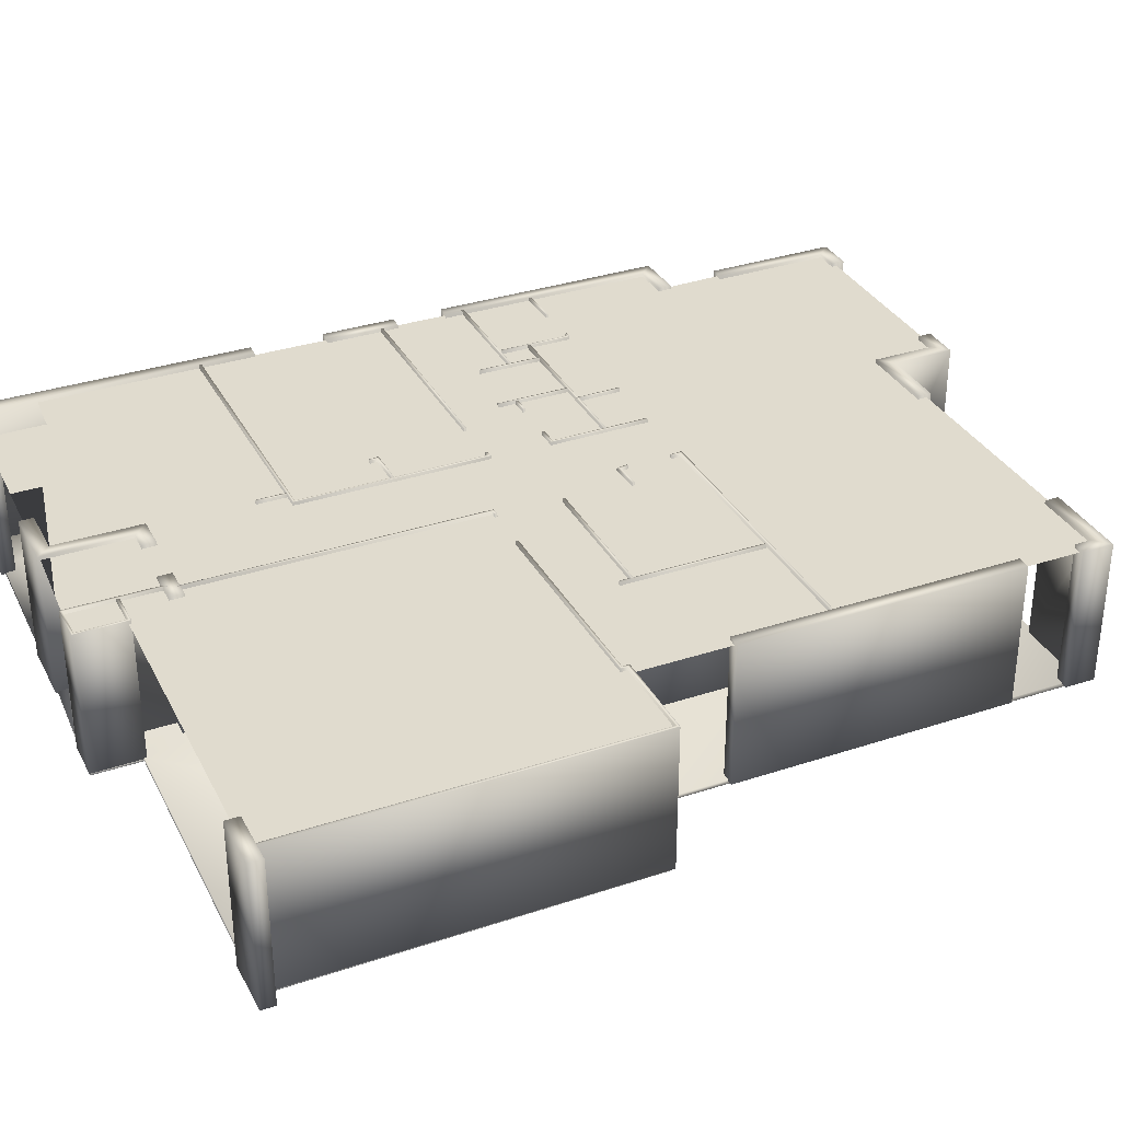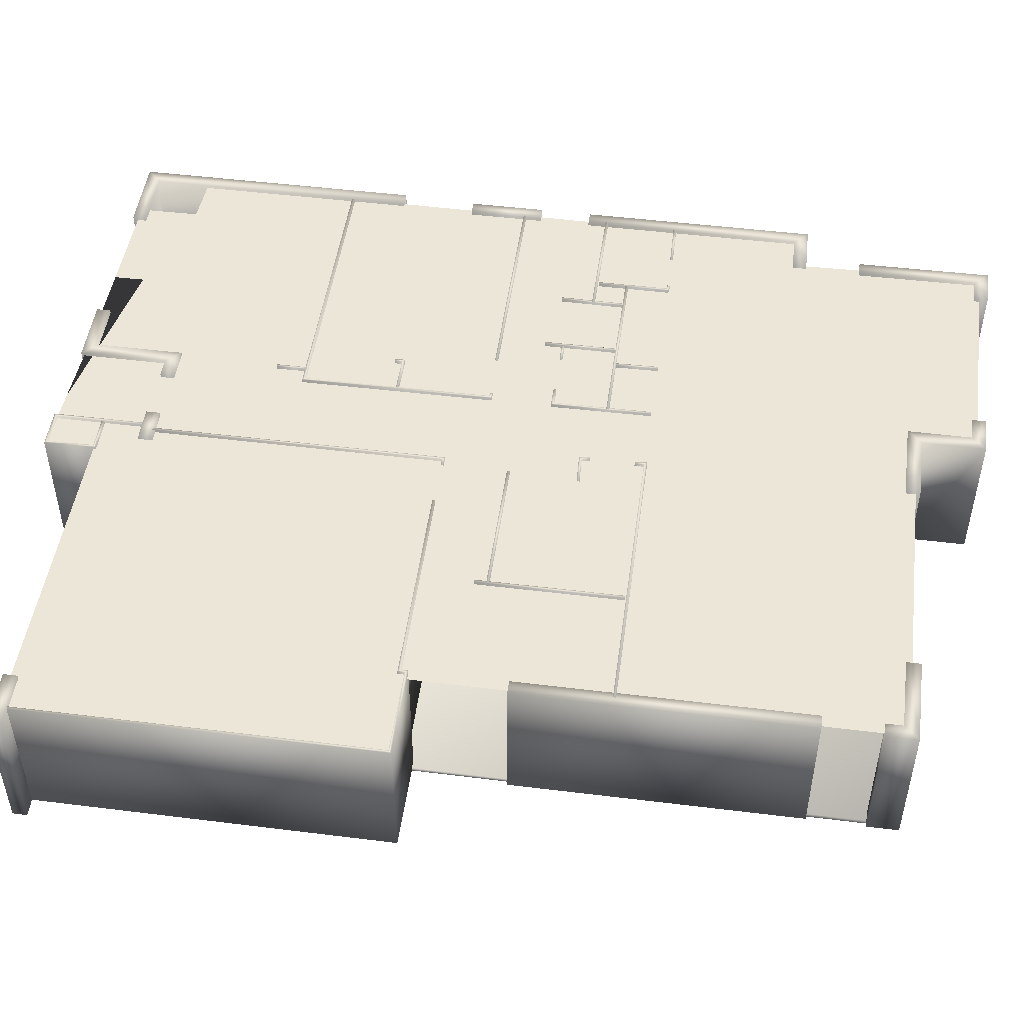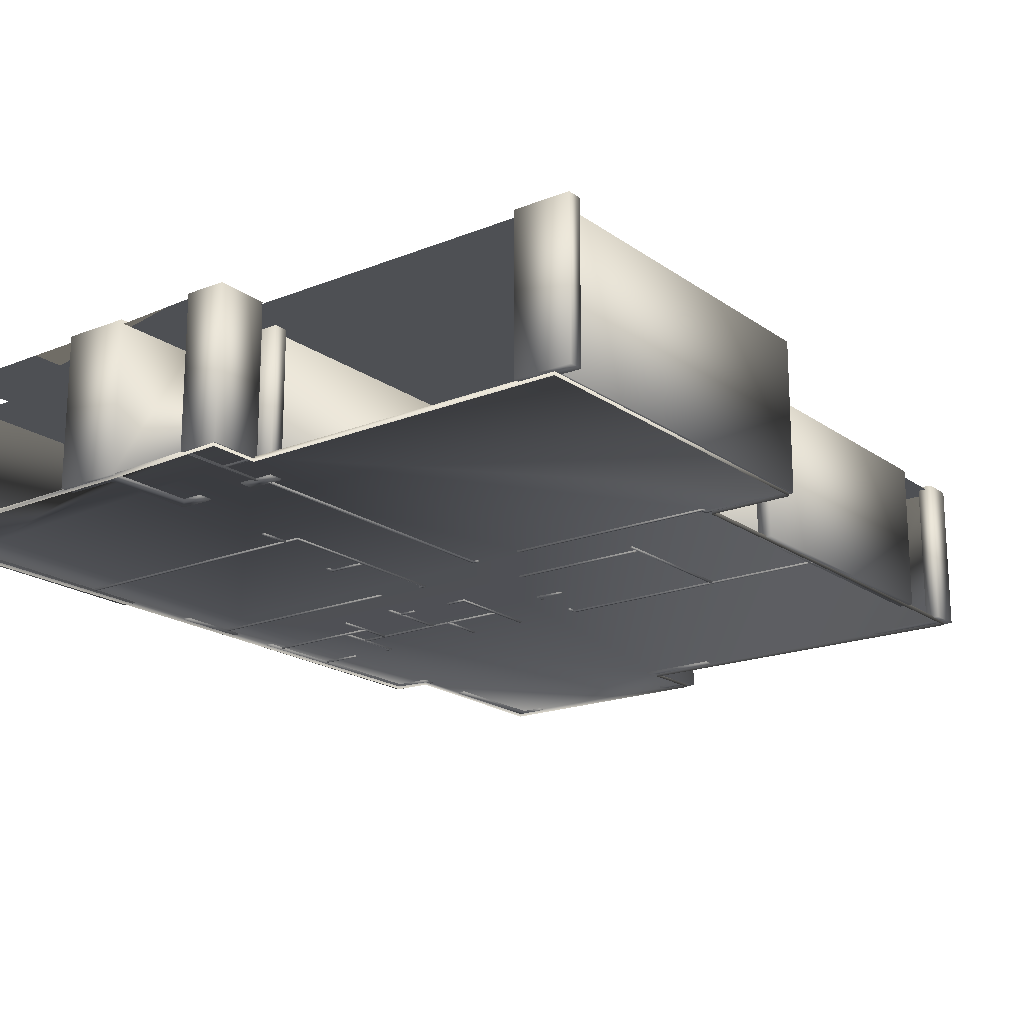
<metadata>
{"format":"obj","ext":"obj","renderer":"f3d","projection":"perspective","resolution":1024,"background":"white","views":[{"elev":33.5,"azim":65.5,"up":"+Y"},{"elev":49.2,"azim":97.8,"up":"+Y"},{"elev":-18.8,"azim":36.9,"up":"+Y"}]}
</metadata>
<code>
v  1.049 2.605 1.249
v  4.793 2.605 1.225
v  4.743 2.605 1.175
v  1.049 2.605 1.199
v  4.743 -0.0047 1.175
v  1.049 -0.0047 1.199
v  4.793 -0.0047 1.225
v  1.049 -0.0047 1.249
v  4.793 2.605 1.105
v  4.743 2.605 1.055
v  4.743 -0.0047 1.055
v  4.793 -0.0047 1.105
v  6.339 2.605 1.105
v  6.389 2.605 1.055
v  6.389 -0.0047 1.055
v  6.339 -0.0047 1.105
v  6.327 2.605 7.319
v  6.377 2.605 7.319
v  6.377 -0.0047 7.319
v  6.327 -0.0047 7.319
v  5.71 2.605 7.568
v  6.689 2.605 7.568
v  6.689 2.605 7.318
v  5.71 2.605 7.318
v  6.689 -0.0047 7.318
v  5.71 -0.0047 7.318
v  6.689 -0.0047 7.568
v  5.71 -0.0047 7.568
v  4.986 2.605 -0.6028
v  4.986 2.605 -5.662
v  4.736 2.605 -5.662
v  4.736 2.605 -0.6028
v  4.736 -0.0047 -5.662
v  4.736 -0.0047 -0.6028
v  4.986 -0.0047 -5.662
v  4.986 -0.0047 -0.6028
v  4.828 2.605 -2.352
v  -0.3215 2.605 -2.352
v  -0.2683 2.605 -2.302
v  4.828 2.605 -2.302
v  -0.2683 -0.0047 -2.302
v  4.828 -0.0047 -2.302
v  -0.3215 -0.0047 -2.352
v  4.828 -0.0047 -2.352
v  -0.3079 2.605 -2.134
v  -0.258 2.605 -2.137
v  -0.258 -0.0047 -2.137
v  -0.3079 -0.0047 -2.134
v  2.716 2.605 -2.28
v  2.716 2.605 0.2642
v  2.766 2.605 0.2642
v  2.766 2.605 -2.28
v  2.766 -0.0047 0.2642
v  2.766 -0.0047 -2.28
v  2.716 -0.0047 0.2642
v  2.716 -0.0047 -2.28
v  2.741 2.605 0.0112
v  0.209 2.605 0.0112
v  0.209 2.605 0.0612
v  2.741 2.605 0.0612
v  0.209 -0.0047 0.0612
v  2.741 -0.0047 0.0612
v  0.209 -0.0047 0.0112
v  2.741 -0.0047 0.0112
v  3.474 2.605 -6.973
v  4.752 2.605 -6.973
v  5.002 2.605 -7.223
v  3.474 2.605 -7.223
v  5.002 -0.0047 -7.223
v  3.474 -0.0047 -7.223
v  4.752 -0.0047 -6.973
v  3.474 -0.0047 -6.973
v  4.752 2.605 -6.674
v  5.002 2.605 -6.674
v  5.002 -0.0047 -6.674
v  4.752 -0.0047 -6.674
v  -0.0559 2.605 6.587
v  -0.0559 2.605 8.268
v  -0.0059 2.605 8.218
v  -0.0059 2.605 6.587
v  -0.0059 -0.0047 8.218
v  -0.0059 -0.0047 6.587
v  -0.0559 -0.0047 8.268
v  -0.0559 -0.0047 6.587
v  0.6543 2.605 8.268
v  0.6036 2.605 8.218
v  0.6036 -0.0047 8.218
v  0.6543 -0.0047 8.268
v  0.6416 2.605 7.342
v  0.5923 2.605 7.392
v  0.5923 -0.0047 7.392
v  0.6416 -0.0047 7.342
v  0.005 2.605 7.342
v  0.005 2.605 7.392
v  0.005 -0.0047 7.392
v  0.005 -0.0047 7.342
v  -0.3292 2.605 6.654
v  0.291 2.605 6.654
v  0.291 2.605 6.404
v  -0.3292 2.605 6.404
v  0.291 -0.0047 6.404
v  -0.3292 -0.0047 6.404
v  0.291 -0.0047 6.654
v  -0.3292 -0.0047 6.654
v  0.185 2.605 1.187
v  0.04 2.605 1.187
v  0.09 2.605 1.237
v  0.185 2.605 1.237
v  0.09 -0.0047 1.237
v  0.185 -0.0047 1.237
v  0.04 -0.0047 1.187
v  0.185 -0.0047 1.187
v  0.04 2.605 6.443
v  0.09 2.605 6.443
v  0.09 -0.0047 6.443
v  0.04 -0.0047 6.443
v  -0.3197 2.605 -1.34
v  -0.2925 2.605 -1.15
v  -0.2494 2.605 -1.202
v  -0.2702 2.605 -1.347
v  -0.2494 -0.0047 -1.202
v  -0.2702 -0.0047 -1.347
v  -0.2925 -0.0047 -1.15
v  -0.3197 -0.0047 -1.34
v  0.2342 2.605 -1.175
v  0.2318 2.605 -1.225
v  0.2318 -0.0047 -1.225
v  0.2342 -0.0047 -1.175
v  -2.124 2.605 -8.002
v  -1.695 2.605 -8.002
v  -1.445 2.605 -8.252
v  -2.124 2.605 -8.252
v  -1.445 -0.0047 -8.252
v  -2.124 -0.0047 -8.252
v  -1.695 -0.0047 -8.002
v  -2.124 -0.0047 -8.002
v  -1.695 2.605 -6.874
v  -1.445 2.605 -7.124
v  -1.444 -0.0047 -7.127
v  -1.694 -0.0047 -6.877
v  -0.2632 2.605 -6.875
v  -0.2632 2.605 -7.125
v  -0.2647 -0.0047 -7.126
v  -0.2647 -0.0047 -6.876
v  -1.26 2.605 6.372
v  -1.858 2.605 6.372
v  -1.608 2.605 6.622
v  -1.26 2.605 6.622
v  -1.608 -0.0047 6.622
v  -1.26 -0.0047 6.622
v  -1.858 -0.0047 6.372
v  -1.26 -0.0047 6.372
v  -1.858 2.605 7.94
v  -1.608 2.605 8.19
v  -1.608 -0.0047 8.187
v  -1.858 -0.0047 7.937
v  -2.762 2.605 7.939
v  -2.762 2.605 8.189
v  -2.76 -0.0047 8.188
v  -2.76 -0.0047 7.938
v  -6.45 2.605 4.033
v  -1.482 2.605 4.045
v  -1.532 2.605 3.995
v  -6.45 2.605 3.983
v  -1.532 -0.0047 3.995
v  -6.45 -0.0047 3.983
v  -1.482 -0.0047 4.045
v  -6.45 -0.0047 4.033
v  -1.494 2.605 0.5751
v  -1.544 2.605 0.6251
v  -1.544 -0.0047 0.6251
v  -1.494 -0.0047 0.5751
v  -1.627 2.605 0.5751
v  -1.627 2.605 0.6251
v  -1.627 -0.0047 0.6251
v  -1.627 -0.0047 0.5751
v  -1.555 2.605 2.279
v  -2.242 2.605 2.279
v  -2.188 2.605 2.329
v  -1.555 2.605 2.329
v  -2.188 -0.0047 2.329
v  -1.555 -0.0047 2.329
v  -2.242 -0.0047 2.279
v  -1.555 -0.0047 2.279
v  -2.228 2.605 2.462
v  -2.178 2.605 2.458
v  -2.178 -0.0047 2.458
v  -2.228 -0.0047 2.462
v  -1.808 2.605 4.02
v  -1.808 2.605 4.572
v  -1.758 2.605 4.572
v  -1.758 2.605 4.02
v  -1.758 -0.0047 4.572
v  -1.758 -0.0047 4.02
v  -1.808 -0.0047 4.572
v  -1.808 -0.0047 4.02
v  -1.544 2.605 -2.303
v  -1.532 2.605 -0.5527
v  -1.482 2.605 -0.5027
v  -1.494 2.605 -2.304
v  -1.482 -0.0047 -0.5027
v  -1.494 -0.0047 -2.304
v  -1.532 -0.0047 -0.5527
v  -1.544 -0.0047 -2.303
v  -1.867 2.605 -0.5527
v  -1.867 2.605 -0.5027
v  -1.867 -0.0047 -0.5027
v  -1.867 -0.0047 -0.5527
v  -6.402 2.605 0.6491
v  -2.503 2.605 0.6491
v  -2.503 2.605 0.5991
v  -6.402 2.605 0.5991
v  -2.503 -0.0047 0.5991
v  -6.402 -0.0047 0.5991
v  -2.503 -0.0047 0.6491
v  -6.402 -0.0047 0.6491
v  -3.018 2.605 -0.5147
v  -2.671 2.605 -0.5147
v  -2.671 2.605 -0.5647
v  -3.018 2.605 -0.5647
v  -2.671 -0.0047 -0.5647
v  -3.018 -0.0047 -0.5647
v  -2.671 -0.0047 -0.5147
v  -3.018 -0.0047 -0.5147
v  -3.043 2.605 -1.5
v  -3.043 2.605 -0.2038
v  -2.994 2.605 -0.2038
v  -2.994 2.605 -1.5
v  -2.994 -0.0047 -0.2038
v  -2.994 -0.0047 -1.5
v  -3.043 -0.0047 -0.2038
v  -3.043 -0.0047 -1.5
v  -4.243 2.605 -1.5
v  -4.255 2.605 -0.372
v  -4.205 2.605 -0.3715
v  -4.193 2.605 -1.499
v  -4.205 -0.0047 -0.3715
v  -4.193 -0.0047 -1.499
v  -4.255 -0.0047 -0.372
v  -4.243 -0.0047 -1.5
v  -4.845 2.605 -2.291
v  -4.759 2.605 -2.281
v  -4.709 2.605 -2.326
v  -4.84 2.605 -2.34
v  -4.709 -0.0047 -2.326
v  -4.84 -0.0047 -2.34
v  -4.759 -0.0047 -2.281
v  -4.845 -0.0047 -2.291
v  -4.759 2.605 -1.008
v  -4.709 2.605 -1.008
v  -4.709 -0.0047 -1.008
v  -4.759 -0.0047 -1.008
v  -5.258 2.605 -8.268
v  -5.939 2.605 -8.268
v  -5.687 2.605 -8.018
v  -5.258 2.605 -8.018
v  -5.687 -0.0047 -8.018
v  -5.258 -0.0047 -8.018
v  -5.939 -0.0047 -8.268
v  -5.258 -0.0047 -8.268
v  -5.922 2.605 -5.857
v  -5.672 2.605 -5.859
v  -5.672 -0.0047 -5.859
v  -5.922 -0.0047 -5.857
v  -5.34 2.605 7.889
v  -6.439 2.605 7.889
v  -6.689 2.605 8.139
v  -5.34 2.605 8.139
v  -6.689 -0.0047 8.139
v  -5.34 -0.0047 8.139
v  -6.439 -0.0047 7.889
v  -5.34 -0.0047 7.889
v  -6.439 2.605 3.004
v  -6.689 2.605 3.004
v  -6.689 -0.0047 3.004
v  -6.439 -0.0047 3.004
v  -6.402 2.605 -2.267
v  -5.622 2.605 -2.278
v  -5.622 2.605 -2.328
v  -6.402 2.605 -2.316
v  -5.622 -0.0047 -2.328
v  -6.402 -0.0047 -2.316
v  -5.622 -0.0047 -2.278
v  -6.402 -0.0047 -2.267
v  -5.718 2.605 -4.857
v  -6.623 2.605 -4.838
v  -6.373 2.605 -4.593
v  -5.713 2.605 -4.607
v  -6.373 -0.0047 -4.593
v  -5.713 -0.0047 -4.607
v  -6.623 -0.0047 -4.838
v  -5.718 -0.0047 -4.857
v  -6.623 2.605 -0.6191
v  -6.373 2.605 -0.6191
v  -6.373 -0.0047 -0.6191
v  -6.623 -0.0047 -0.6191
v  -6.373 2.605 1.666
v  -6.373 2.605 0.3112
v  -6.623 2.605 0.3112
v  -6.623 2.605 1.666
v  -6.623 -0.0047 0.3112
v  -6.623 -0.0047 1.666
v  -6.373 -0.0047 0.3112
v  -6.373 -0.0047 1.666
v  -6.438 2.605 -0.9466
v  -4.207 2.605 -0.9346
v  -4.206 2.605 -0.9846
v  -6.438 2.605 -0.9966
v  -4.206 -0.0047 -0.9846
v  -6.438 -0.0047 -0.9966
v  -4.207 -0.0047 -0.9346
v  -6.438 -0.0047 -0.9466
v  -2.684 2.605 -2.327
v  -2.672 2.605 -1.499
v  -2.622 2.605 -1.5
v  -2.634 2.605 -2.328
v  -2.622 -0.0047 -1.5
v  -2.634 -0.0047 -2.328
v  -2.672 -0.0047 -1.499
v  -2.684 -0.0047 -2.327
v  -4.722 2.605 -1.511
v  -1.507 2.605 -1.499
v  -1.507 2.605 -1.549
v  -4.722 2.605 -1.561
v  -1.507 -0.0047 -1.549
v  -4.722 -0.0047 -1.561
v  -1.507 -0.0047 -1.499
v  -4.722 -0.0047 -1.511
o floor_001_walls_29
g floor_001_walls_29
f 1 2 3 4
f 4 3 5 6
f 6 5 7 8
f 8 7 2 1
f 2 9 10 3
f 3 10 11 5
f 5 11 12 7
f 7 12 9 2
f 9 13 14 10
f 10 14 15 11
f 11 15 16 12
f 12 16 13 9
f 13 17 18 14
f 14 18 19 15
f 15 19 20 16
f 16 20 17 13
f 4 6 8 1
f 19 18 17
f 20 19 17
f 21 22 23 24
f 24 23 25 26
f 26 25 27 28
f 28 27 22 21
f 24 26 28 21
f 25 23 22
f 27 25 22
f 29 30 31 32
f 32 31 33 34
f 34 33 35 36
f 36 35 30 29
f 32 34 36 29
f 33 31 30
f 35 33 30
f 37 38 39 40
f 40 39 41 42
f 42 41 43 44
f 44 43 38 37
f 38 45 46 39
f 39 46 47 41
f 41 47 48 43
f 43 48 45 38
f 40 42 44 37
f 47 46 45
f 48 47 45
f 49 50 51 52
f 52 51 53 54
f 54 53 55 56
f 56 55 50 49
f 52 54 56 49
f 53 51 50
f 55 53 50
f 57 58 59 60
f 60 59 61 62
f 62 61 63 64
f 64 63 58 57
f 60 62 64 57
f 61 59 58
f 63 61 58
f 65 66 67 68
f 68 67 69 70
f 70 69 71 72
f 72 71 66 65
f 66 73 74 67
f 67 74 75 69
f 69 75 76 71
f 71 76 73 66
f 68 70 72 65
f 75 74 73
f 76 75 73
f 77 78 79 80
f 80 79 81 82
f 82 81 83 84
f 84 83 78 77
f 78 85 86 79
f 79 86 87 81
f 81 87 88 83
f 83 88 85 78
f 85 89 90 86
f 86 90 91 87
f 87 91 92 88
f 88 92 89 85
f 89 93 94 90
f 90 94 95 91
f 91 95 96 92
f 92 96 93 89
f 80 82 84 77
f 95 94 93
f 96 95 93
f 97 98 99 100
f 100 99 101 102
f 102 101 103 104
f 104 103 98 97
f 100 102 104 97
f 101 99 98
f 103 101 98
f 105 106 107 108
f 108 107 109 110
f 110 109 111 112
f 112 111 106 105
f 106 113 114 107
f 107 114 115 109
f 109 115 116 111
f 111 116 113 106
f 108 110 112 105
f 115 114 113
f 116 115 113
f 117 118 119 120
f 120 119 121 122
f 122 121 123 124
f 124 123 118 117
f 118 125 126 119
f 119 126 127 121
f 121 127 128 123
f 123 128 125 118
f 120 122 124 117
f 127 126 125
f 128 127 125
f 129 130 131 132
f 132 131 133 134
f 134 133 135 136
f 136 135 130 129
f 130 137 138 131
f 131 138 139 133
f 133 139 140 135
f 135 140 137 130
f 137 141 142 138
f 138 142 143 139
f 139 143 144 140
f 140 144 141 137
f 132 134 136 129
f 143 142 141
f 144 143 141
f 145 146 147 148
f 148 147 149 150
f 150 149 151 152
f 152 151 146 145
f 146 153 154 147
f 147 154 155 149
f 149 155 156 151
f 151 156 153 146
f 153 157 158 154
f 154 158 159 155
f 155 159 160 156
f 156 160 157 153
f 148 150 152 145
f 159 158 157
f 160 159 157
f 161 162 163 164
f 164 163 165 166
f 166 165 167 168
f 168 167 162 161
f 162 169 170 163
f 163 170 171 165
f 165 171 172 167
f 167 172 169 162
f 169 173 174 170
f 170 174 175 171
f 171 175 176 172
f 172 176 173 169
f 164 166 168 161
f 175 174 173
f 176 175 173
f 177 178 179 180
f 180 179 181 182
f 182 181 183 184
f 184 183 178 177
f 178 185 186 179
f 179 186 187 181
f 181 187 188 183
f 183 188 185 178
f 180 182 184 177
f 187 186 185
f 188 187 185
f 189 190 191 192
f 192 191 193 194
f 194 193 195 196
f 196 195 190 189
f 192 194 196 189
f 193 191 190
f 195 193 190
f 197 198 199 200
f 200 199 201 202
f 202 201 203 204
f 204 203 198 197
f 198 205 206 199
f 199 206 207 201
f 201 207 208 203
f 203 208 205 198
f 200 202 204 197
f 207 206 205
f 208 207 205
f 209 210 211 212
f 212 211 213 214
f 214 213 215 216
f 216 215 210 209
f 212 214 216 209
f 213 211 210
f 215 213 210
f 217 218 219 220
f 220 219 221 222
f 222 221 223 224
f 224 223 218 217
f 220 222 224 217
f 221 219 218
f 223 221 218
f 225 226 227 228
f 228 227 229 230
f 230 229 231 232
f 232 231 226 225
f 228 230 232 225
f 229 227 226
f 231 229 226
f 233 234 235 236
f 236 235 237 238
f 238 237 239 240
f 240 239 234 233
f 236 238 240 233
f 237 235 234
f 239 237 234
f 241 242 243 244
f 244 243 245 246
f 246 245 247 248
f 248 247 242 241
f 242 249 250 243
f 243 250 251 245
f 245 251 252 247
f 247 252 249 242
f 244 246 248 241
f 251 250 249
f 252 251 249
f 253 254 255 256
f 256 255 257 258
f 258 257 259 260
f 260 259 254 253
f 254 261 262 255
f 255 262 263 257
f 257 263 264 259
f 259 264 261 254
f 256 258 260 253
f 263 262 261
f 264 263 261
f 265 266 267 268
f 268 267 269 270
f 270 269 271 272
f 272 271 266 265
f 266 273 274 267
f 267 274 275 269
f 269 275 276 271
f 271 276 273 266
f 268 270 272 265
f 275 274 273
f 276 275 273
f 277 278 279 280
f 280 279 281 282
f 282 281 283 284
f 284 283 278 277
f 280 282 284 277
f 281 279 278
f 283 281 278
f 285 286 287 288
f 288 287 289 290
f 290 289 291 292
f 292 291 286 285
f 286 293 294 287
f 287 294 295 289
f 289 295 296 291
f 291 296 293 286
f 288 290 292 285
f 295 294 293
f 296 295 293
f 297 298 299 300
f 300 299 301 302
f 302 301 303 304
f 304 303 298 297
f 300 302 304 297
f 301 299 298
f 303 301 298
f 305 306 307 308
f 308 307 309 310
f 310 309 311 312
f 312 311 306 305
f 308 310 312 305
f 309 307 306
f 311 309 306
f 313 314 315 316
f 316 315 317 318
f 318 317 319 320
f 320 319 314 313
f 316 318 320 313
f 317 315 314
f 319 317 314
f 321 322 323 324
f 324 323 325 326
f 326 325 327 328
f 328 327 322 321
f 324 326 328 321
f 325 323 322
f 327 325 322
v  0.6256 0.0195 7.388
v  6.34 0.0195 7.465
v  6.34 0.0195 1.11
v  4.88 0.0195 1.084
v  -0.3331 0.0195 1.038
v  4.905 0.0195 -7.091
v  -1.553 0.0195 -7.039
v  -1.527 0.0195 -8.116
v  -5.858 0.0195 -8.116
v  -5.781 0.0195 -4.707
v  -6.447 0.0195 -4.656
v  -6.481 0.0195 0.9844
v  -5.718 0.0195 0.9911
v  -6.517 0.0195 6.918
v  -6.524 0.0195 8.029
v  -5.641 0.0195 8.048
v  -5.653 0.0195 6.975
v  -1.783 0.0195 8.132
v  0.6256 0.0195 8.26
v  -5.781 -0.0609 -4.707
v  -6.447 -0.0609 -4.656
v  -6.481 -0.0609 0.9844
v  -6.517 -0.0609 6.918
v  -6.524 -0.0609 8.029
v  -5.641 -0.0609 8.048
v  -1.783 -0.0609 8.132
v  0.6256 -0.0609 8.26
v  0.6256 -0.0609 7.388
v  6.34 -0.0609 7.465
v  6.34 -0.0609 1.11
v  4.88 -0.0609 1.084
v  4.905 -0.0609 -7.091
v  -1.553 -0.0609 -7.039
v  -1.527 -0.0609 -8.116
v  -5.858 -0.0609 -8.116
o floor_001_floor_00
g floor_001_floor_00
f 329 330 331 332 333
f 332 334 335 333
f 335 336 337 338
f 338 339 340 341
f 342 343 344 345
f 335 338 341 333
f 345 344 346 347 329
f 329 333 341 345
f 345 341 340 342
f 348 349 339 338
f 349 350 340 339
f 350 351 342 340
f 351 352 343 342
f 352 353 344 343
f 353 354 346 344
f 354 355 347 346
f 355 356 329 347
f 356 357 330 329
f 357 358 331 330
f 358 359 332 331
f 359 360 334 332
f 360 361 335 334
f 361 362 336 335
f 362 363 337 336
f 363 348 338 337
v  0.6256 2.546 7.388
v  -0.3331 2.546 1.038
v  4.88 2.546 1.084
v  6.34 2.546 1.11
v  6.34 2.546 7.465
v  -1.553 2.546 -7.039
v  4.905 2.546 -7.091
v  -5.781 2.546 -4.707
v  -5.858 2.546 -8.116
v  -1.527 2.546 -8.116
v  -5.718 2.546 0.9911
v  -6.481 2.546 0.9844
v  -6.447 2.546 -4.656
v  -5.653 2.546 6.975
v  0.6256 2.546 8.26
v  -1.783 2.546 8.132
v  -5.641 2.546 8.048
v  -6.517 2.546 6.918
o Object001
g Object001
f 364 365 366 367 368
f 366 365 369 370
f 369 371 372 373
f 371 374 375 376
f 369 365 374 371
f 377 364 378 379 380
f 364 377 374 365
f 377 381 375 374

</code>
